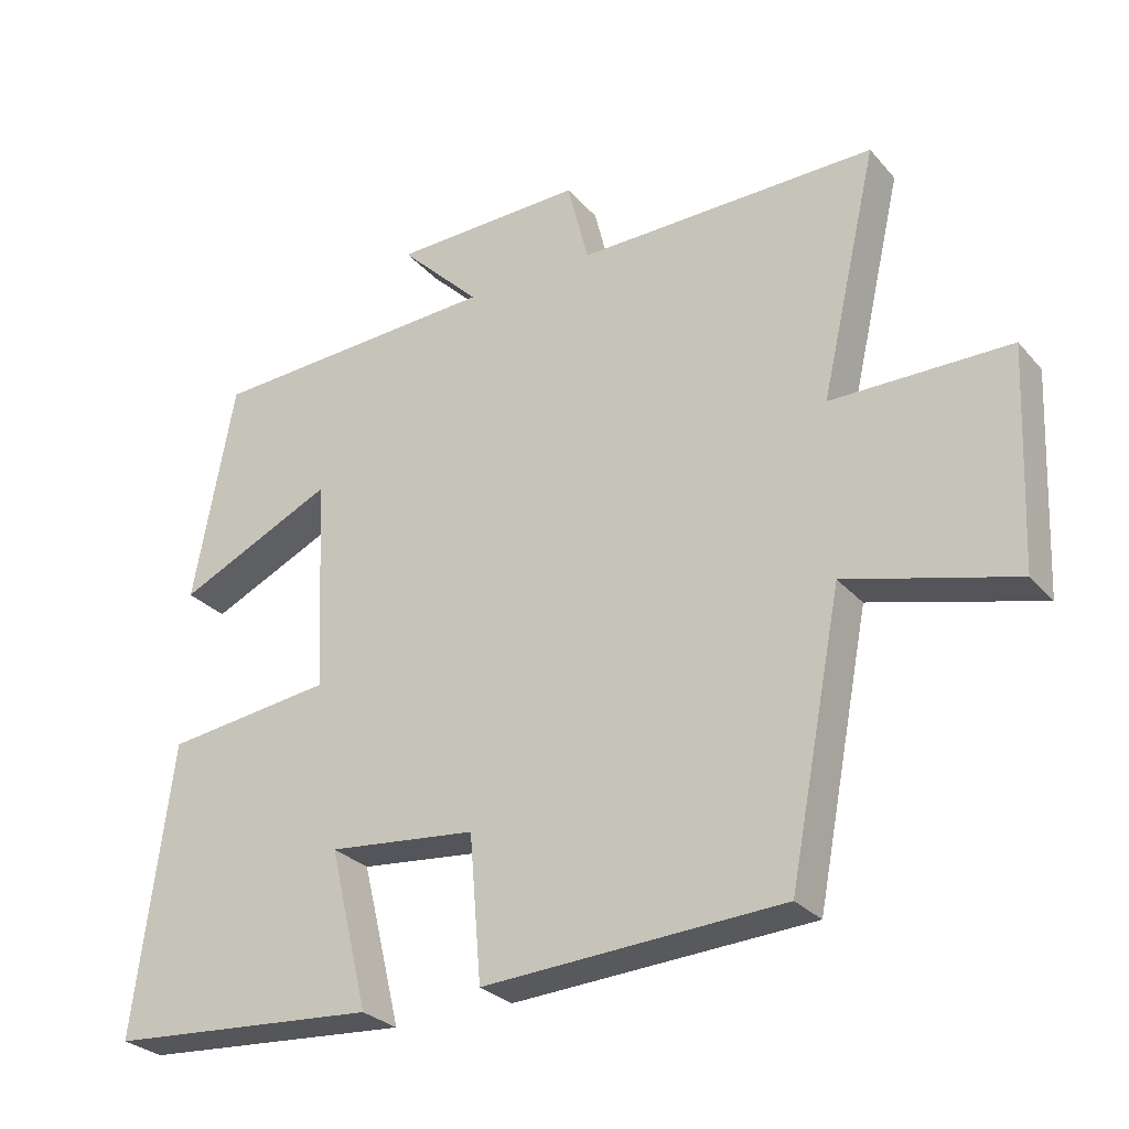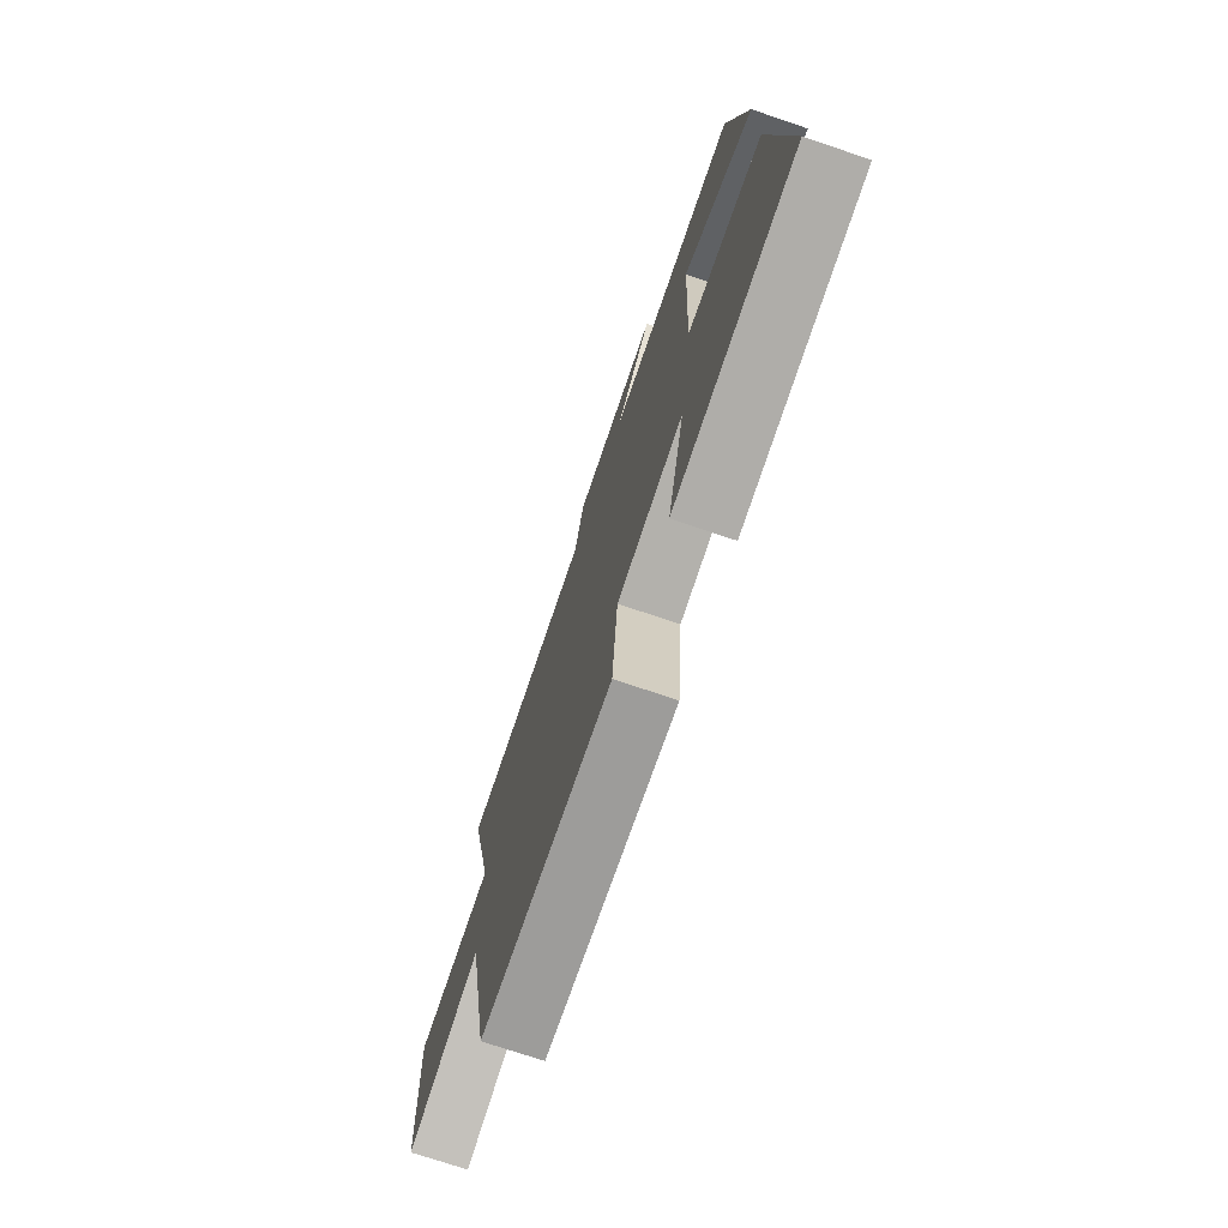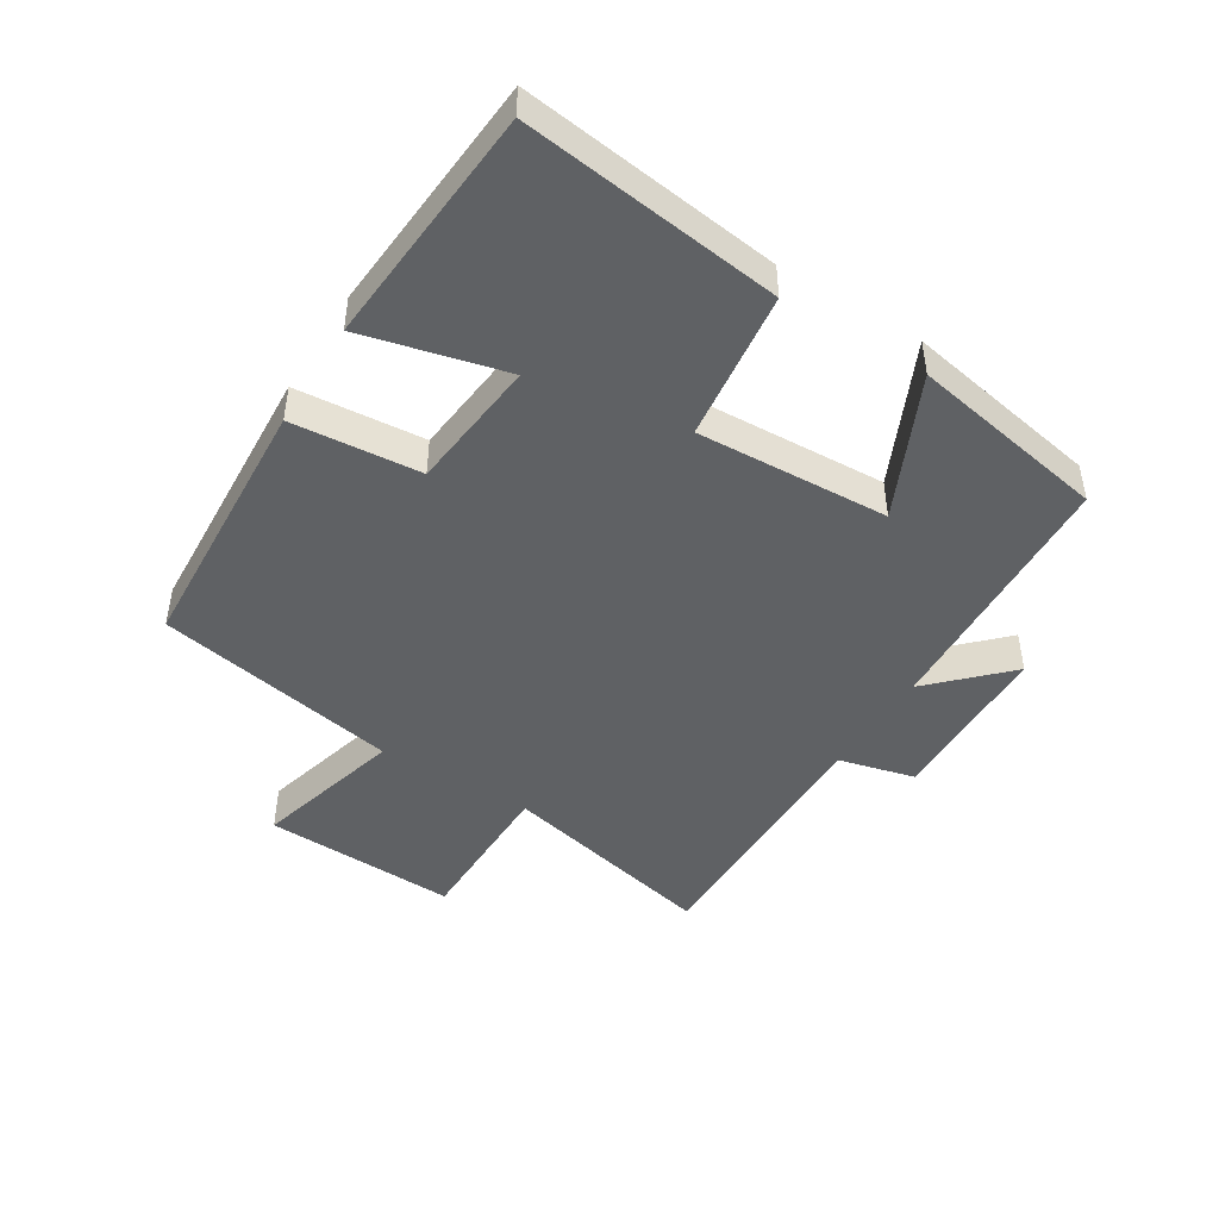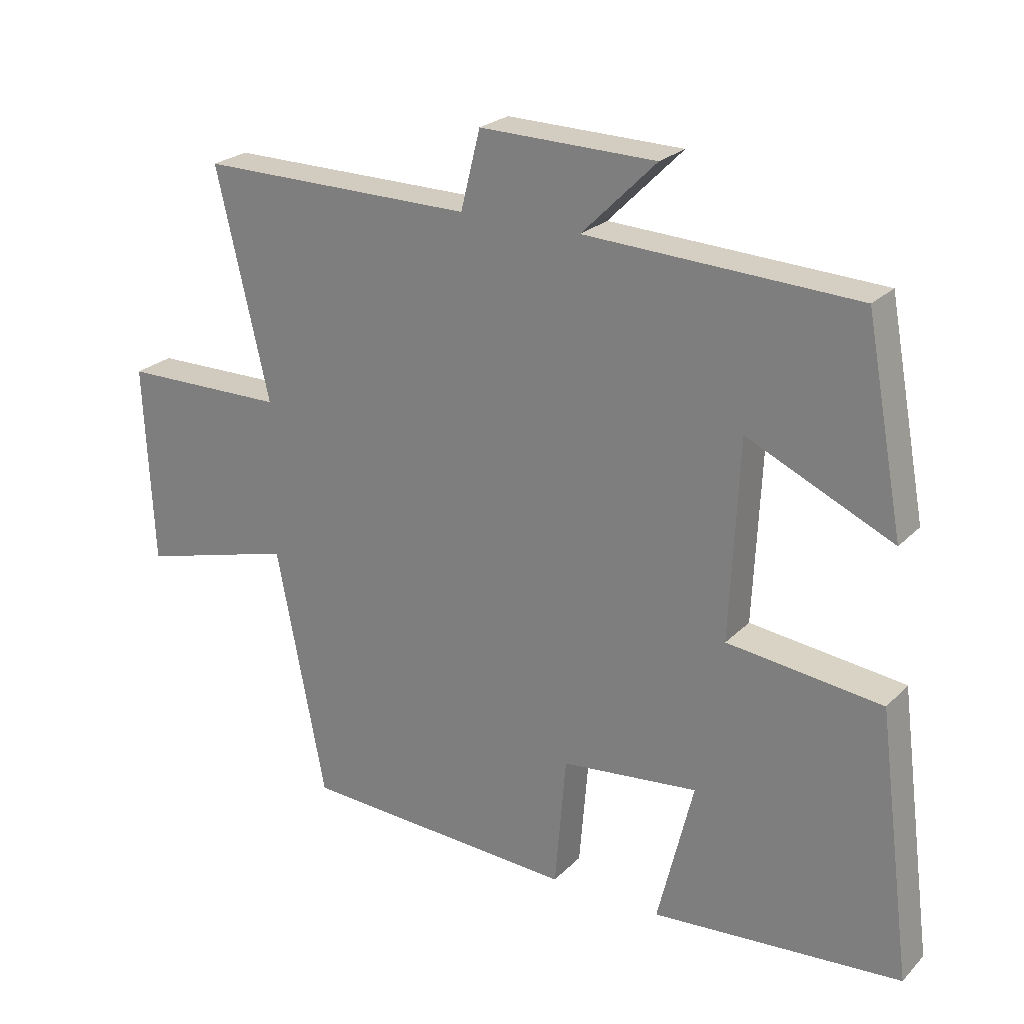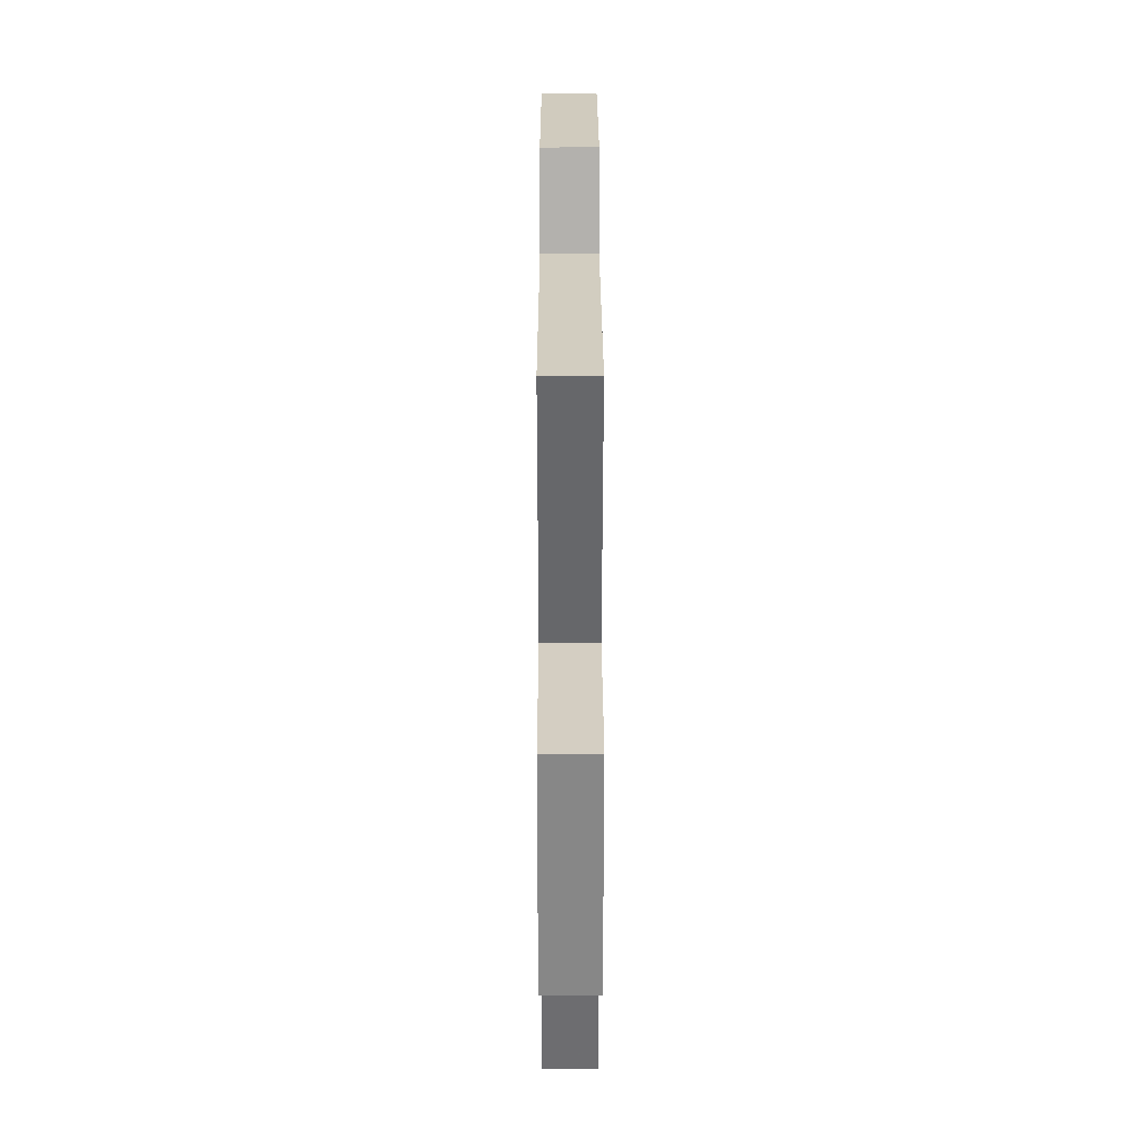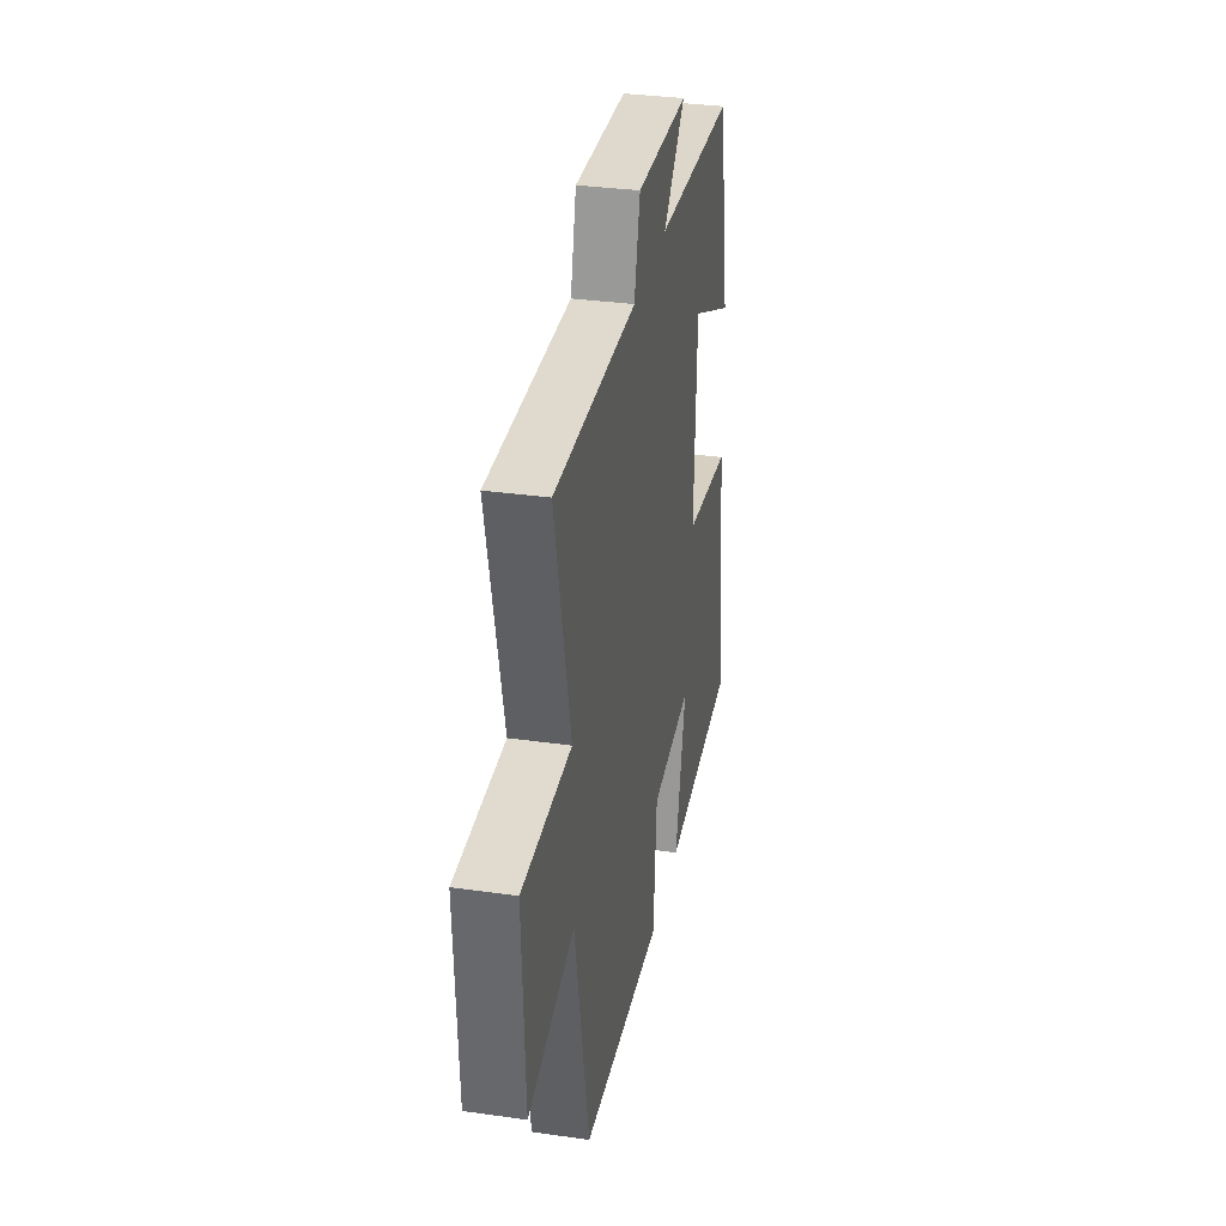
<metadata>
{"format":"obj","ext":"obj","renderer":"f3d","projection":"perspective","resolution":1024,"background":"white","views":[{"elev":-28.3,"azim":32.3,"up":"+Z"},{"elev":-73.1,"azim":-108.7,"up":"+Z"},{"elev":-45.9,"azim":-121.7,"up":"+Y"},{"elev":23.9,"azim":-147.6,"up":"+Z"},{"elev":24.9,"azim":89.9,"up":"+Z"},{"elev":33.1,"azim":101.1,"up":"+Z"}]}
</metadata>
<code>
v 0.425 0.07 -0.477
v 0.002 0.07 -0.5
v -0.015 0.07 -0.297
v -0.225 0.07 -0.275
v -0.17 0.07 -0.5
v -0.553 0.07 -0.471
v -0.5 0.07 -0.062
v -0.263 0.07 -0.033
v -0.277 0.07 0.271
v -0.5 0.07 0.168
v -0.442 0.07 0.48
v -0.028 0.07 0.5
v -0.142 0.07 0.614
v 0.128 0.07 0.62
v 0.158 0.07 0.5
v 0.581 0.07 0.504
v 0.5 0.07 0.155
v 0.752 0.07 0.153
v 0.738 0.07 -0.155
v 0.5 0.07 -0.091
v 0.425 0 -0.477
v 0.002 0 -0.5
v -0.015 0 -0.297
v -0.225 0 -0.275
v -0.17 0 -0.5
v -0.553 0 -0.471
v -0.5 0 -0.062
v -0.263 0 -0.033
v -0.277 0 0.271
v -0.5 0 0.168
v -0.442 0 0.48
v -0.028 0 0.5
v -0.142 0 0.614
v 0.128 0 0.62
v 0.158 0 0.5
v 0.581 0 0.504
v 0.5 0 0.155
v 0.752 0 0.153
v 0.738 0 -0.155
v 0.5 0 -0.091
f 17 18 19 20
f 1 2 3
f 20 1 3
f 17 20 3
f 17 3 4
f 16 17 4
f 15 16 4
f 12 13 14 15
f 11 12 15
f 10 11 15
f 9 10 15
f 8 9 15 4
f 7 8 4
f 4 5 6 7
f 40 39 38 37
f 23 22 21
f 23 21 40
f 23 40 37
f 24 23 37
f 24 37 36
f 24 36 35
f 35 34 33 32
f 35 32 31
f 35 31 30
f 35 30 29
f 24 35 29 28
f 24 28 27
f 27 26 25 24
f 1 21 22 2
f 2 22 23 3
f 3 23 24 4
f 4 24 25 5
f 5 25 26 6
f 6 26 27 7
f 7 27 28 8
f 8 28 29 9
f 9 29 30 10
f 10 30 31 11
f 11 31 32 12
f 12 32 33 13
f 13 33 34 14
f 14 34 35 15
f 15 35 36 16
f 16 36 37 17
f 17 37 38 18
f 18 38 39 19
f 19 39 40 20
f 20 40 21 1

</code>
